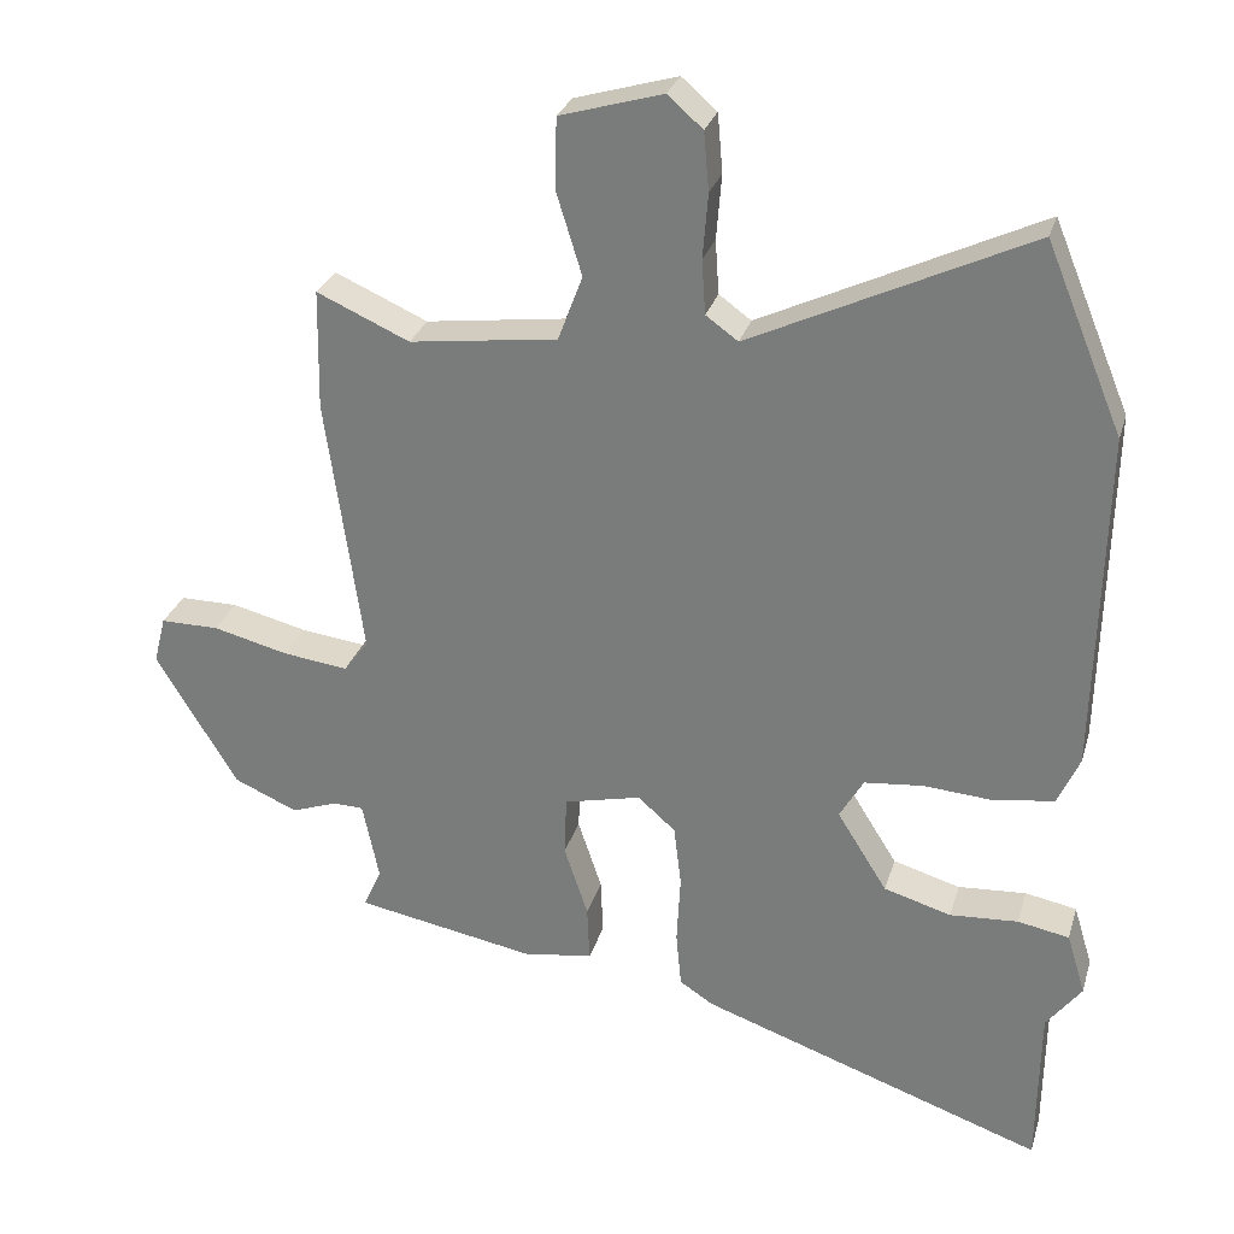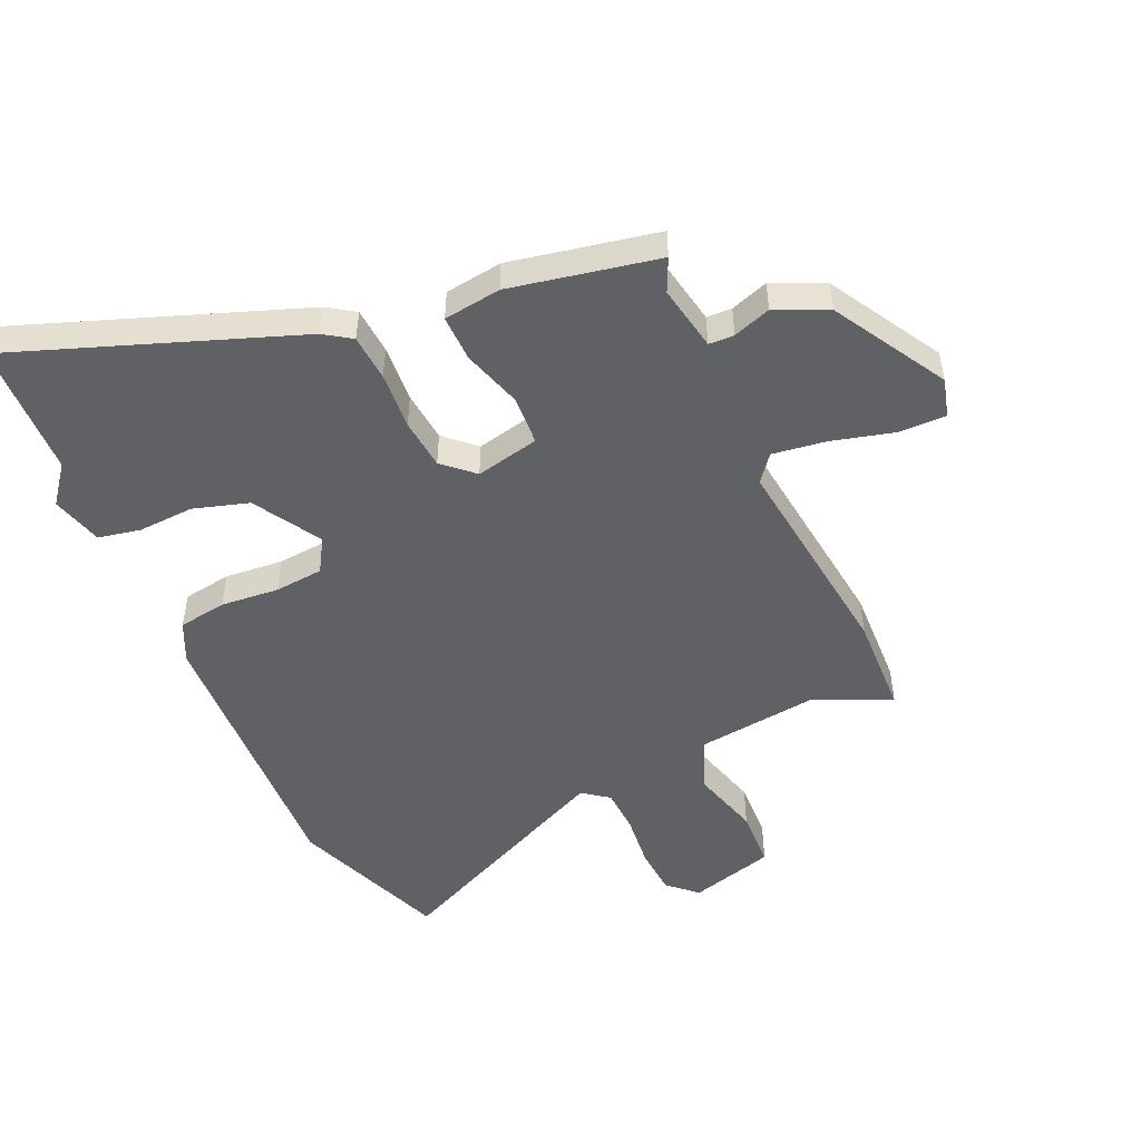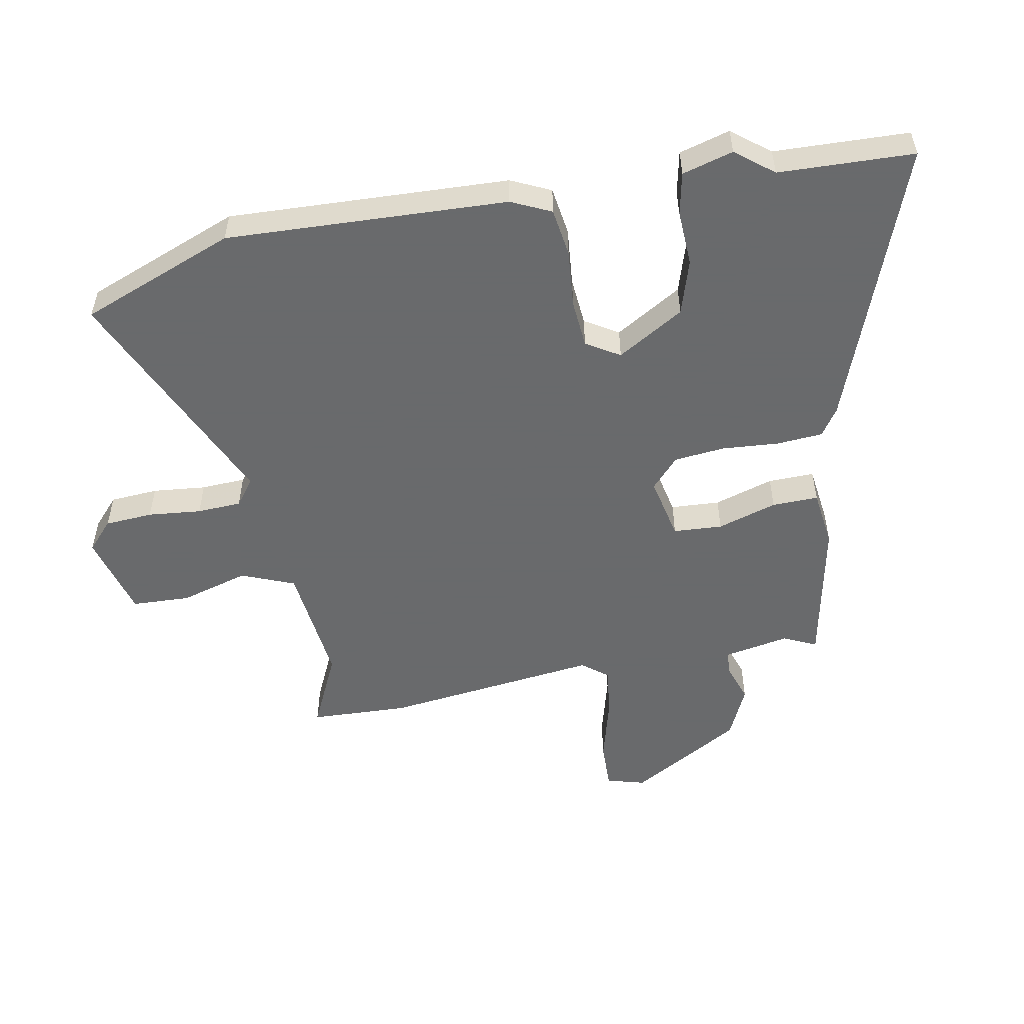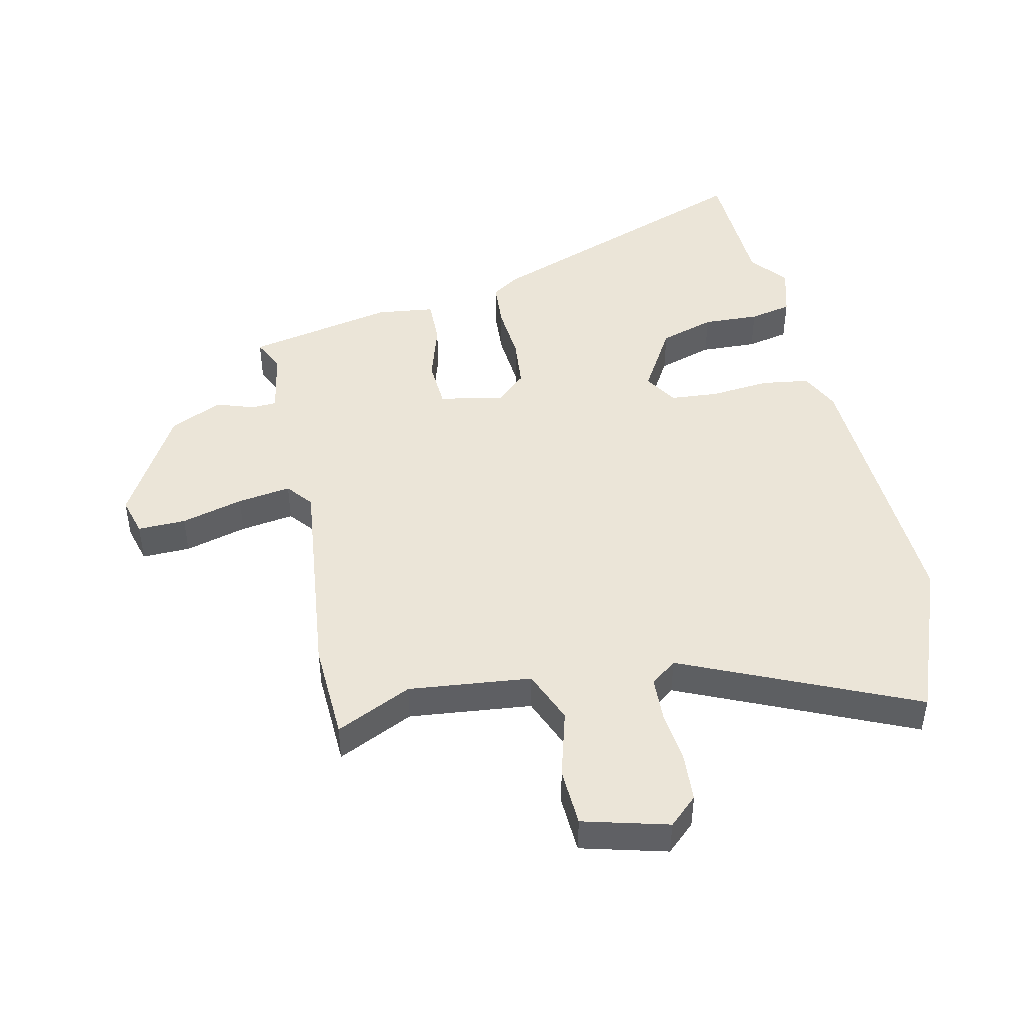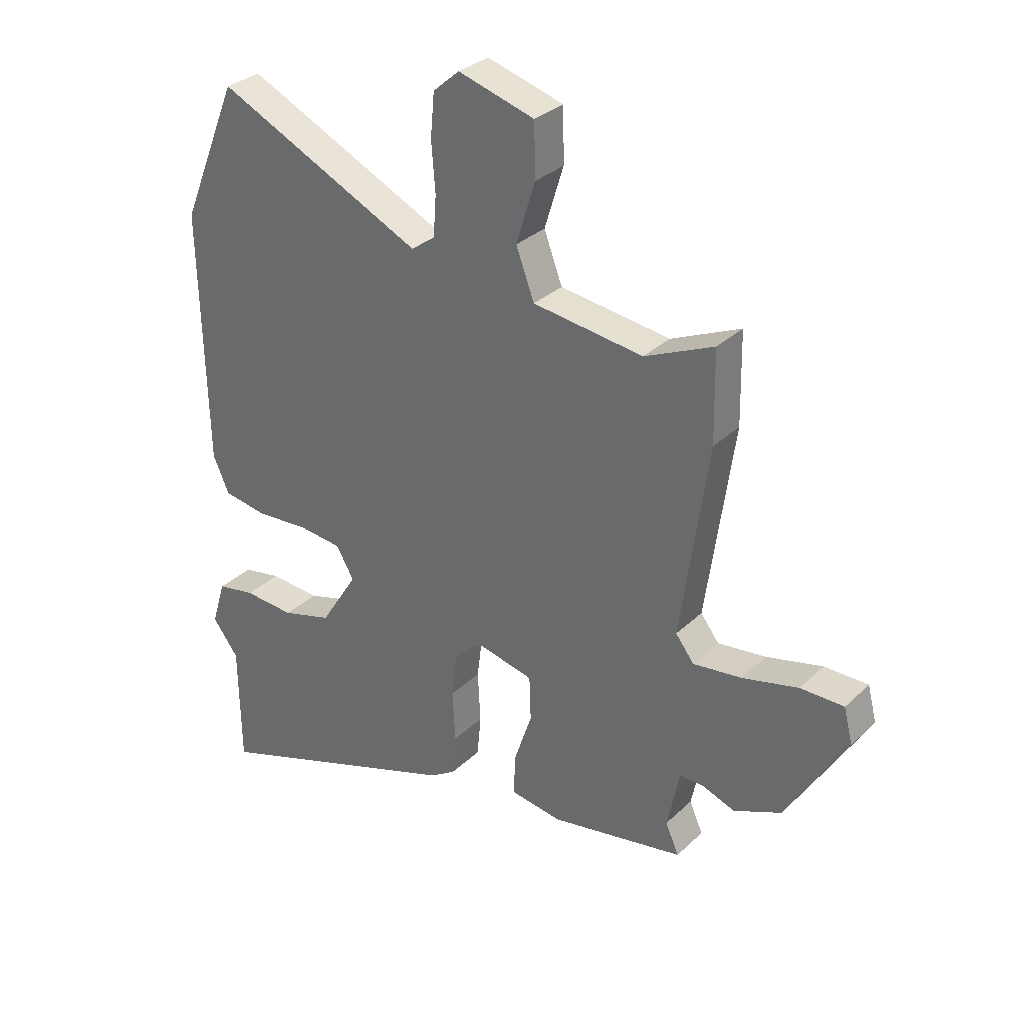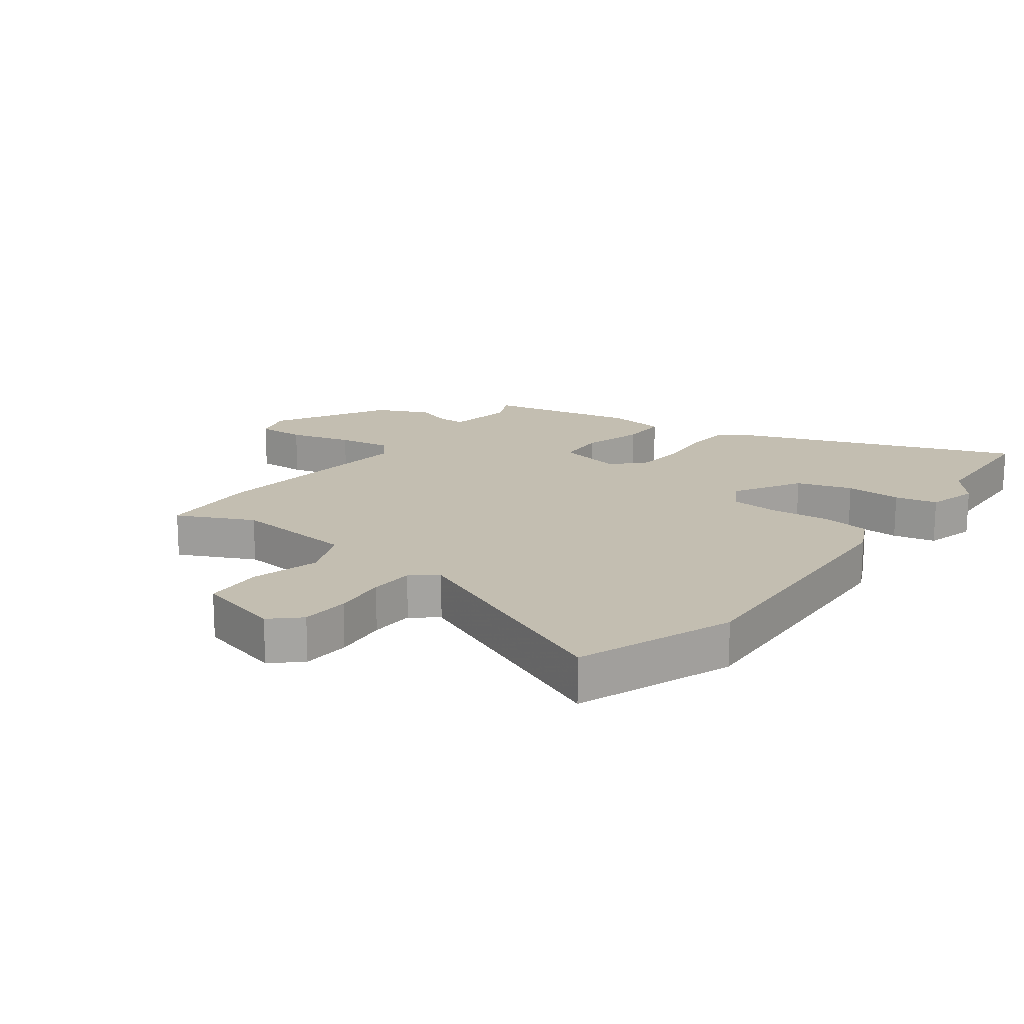
<metadata>
{"format":"obj","ext":"obj","renderer":"f3d","projection":"perspective","resolution":1024,"background":"white","views":[{"elev":28.5,"azim":15.5,"up":"+Z"},{"elev":-50.3,"azim":-156.8,"up":"+Y"},{"elev":-52.9,"azim":99.5,"up":"+Y"},{"elev":45.7,"azim":-13.8,"up":"+Y"},{"elev":31.4,"azim":-142.7,"up":"+Z"},{"elev":17.2,"azim":35.0,"up":"+Y"}]}
</metadata>
<code>
v -0.503 0.07 0.349
v -0.5 0.07 0.51
v -0.376 0.07 0.455
v -0.178 0.07 0.481
v -0.145 0.07 0.568
v -0.179 0.07 0.678
v -0.177 0.07 0.773
v -0.04 0.07 0.813
v 0.007 0.07 0.772
v 0.014 0.07 0.694
v 0.007 0.07 0.607
v 0.012 0.07 0.535
v 0.055 0.07 0.504
v 0.426 0.07 0.68
v 0.529 0.07 0.431
v 0.519 0.07 -0.026
v 0.49 0.07 -0.091
v 0.412 0.07 -0.104
v 0.317 0.07 -0.097
v 0.238 0.07 -0.105
v 0.206 0.07 -0.16
v 0.273 0.07 -0.267
v 0.363 0.07 -0.293
v 0.454 0.07 -0.287
v 0.523 0.07 -0.3
v 0.548 0.07 -0.382
v 0.501 0.07 -0.444
v 0.498 0.07 -0.663
v 0.037 0.07 -0.503
v -0.008 0.07 -0.474
v -0.015 0.07 -0.399
v -0.01 0.07 -0.306
v -0.02 0.07 -0.224
v -0.07 0.07 -0.18
v -0.173 0.07 -0.204
v -0.176 0.07 -0.284
v -0.144 0.07 -0.38
v -0.141 0.07 -0.455
v -0.234 0.07 -0.469
v -0.475 0.07 -0.425
v -0.451 0.07 -0.371
v -0.473 0.07 -0.265
v -0.514 0.07 -0.264
v -0.575 0.07 -0.286
v -0.66 0.07 -0.249
v -0.769 0.07 -0.069
v -0.753 0.07 -0.006
v -0.675 0.07 -0.006
v -0.574 0.07 -0.031
v -0.487 0.07 -0.042
v -0.454 0.07 0.001
v -0.503 0 0.349
v -0.5 0 0.51
v -0.376 0 0.455
v -0.178 0 0.481
v -0.145 0 0.568
v -0.179 0 0.678
v -0.177 0 0.773
v -0.04 0 0.813
v 0.007 0 0.772
v 0.014 0 0.694
v 0.007 0 0.607
v 0.012 0 0.535
v 0.055 0 0.504
v 0.426 0 0.68
v 0.529 0 0.431
v 0.519 0 -0.026
v 0.49 0 -0.091
v 0.412 0 -0.104
v 0.317 0 -0.097
v 0.238 0 -0.105
v 0.206 0 -0.16
v 0.273 0 -0.267
v 0.363 0 -0.293
v 0.454 0 -0.287
v 0.523 0 -0.3
v 0.548 0 -0.382
v 0.501 0 -0.444
v 0.498 0 -0.663
v 0.037 0 -0.503
v -0.008 0 -0.474
v -0.015 0 -0.399
v -0.01 0 -0.306
v -0.02 0 -0.224
v -0.07 0 -0.18
v -0.173 0 -0.204
v -0.176 0 -0.284
v -0.144 0 -0.38
v -0.141 0 -0.455
v -0.234 0 -0.469
v -0.475 0 -0.425
v -0.451 0 -0.371
v -0.473 0 -0.265
v -0.514 0 -0.264
v -0.575 0 -0.286
v -0.66 0 -0.249
v -0.769 0 -0.069
v -0.753 0 -0.006
v -0.675 0 -0.006
v -0.574 0 -0.031
v -0.487 0 -0.042
v -0.454 0 0.001
f 47 48 49
f 46 47 49
f 45 46 49
f 44 45 49
f 43 44 49
f 42 43 49 50
f 41 42 50 51
f 39 40 41
f 38 39 41
f 37 38 41
f 36 37 41
f 35 36 41 51
f 30 31 32
f 29 30 32
f 28 29 32
f 27 28 32
f 27 32 33
f 25 26 27
f 24 25 27
f 23 24 27
f 27 33 34
f 23 27 34
f 22 23 34
f 17 18 19
f 16 17 19
f 15 16 19
f 14 15 19
f 13 14 19
f 12 13 19 20
f 9 10 11
f 8 9 11
f 7 8 11
f 6 7 11
f 5 6 11
f 4 5 11 12
f 1 2 3
f 51 1 3
f 35 51 3
f 34 35 3
f 21 22 34 3
f 4 12 20 21
f 3 4 21
f 100 99 98
f 100 98 97
f 100 97 96
f 100 96 95
f 100 95 94
f 101 100 94 93
f 102 101 93 92
f 92 91 90
f 92 90 89
f 92 89 88
f 92 88 87
f 102 92 87 86
f 83 82 81
f 83 81 80
f 83 80 79
f 83 79 78
f 84 83 78
f 78 77 76
f 78 76 75
f 78 75 74
f 85 84 78
f 85 78 74
f 85 74 73
f 70 69 68
f 70 68 67
f 70 67 66
f 70 66 65
f 70 65 64
f 71 70 64 63
f 62 61 60
f 62 60 59
f 62 59 58
f 62 58 57
f 62 57 56
f 63 62 56 55
f 54 53 52
f 54 52 102
f 54 102 86
f 54 86 85
f 54 85 73 72
f 72 71 63 55
f 72 55 54
f 1 52 53 2
f 2 53 54 3
f 3 54 55 4
f 4 55 56 5
f 5 56 57 6
f 6 57 58 7
f 7 58 59 8
f 8 59 60 9
f 9 60 61 10
f 10 61 62 11
f 11 62 63 12
f 12 63 64 13
f 13 64 65 14
f 14 65 66 15
f 15 66 67 16
f 16 67 68 17
f 17 68 69 18
f 18 69 70 19
f 19 70 71 20
f 20 71 72 21
f 21 72 73 22
f 22 73 74 23
f 23 74 75 24
f 24 75 76 25
f 25 76 77 26
f 26 77 78 27
f 27 78 79 28
f 28 79 80 29
f 29 80 81 30
f 30 81 82 31
f 31 82 83 32
f 32 83 84 33
f 33 84 85 34
f 34 85 86 35
f 35 86 87 36
f 36 87 88 37
f 37 88 89 38
f 38 89 90 39
f 39 90 91 40
f 40 91 92 41
f 41 92 93 42
f 42 93 94 43
f 43 94 95 44
f 44 95 96 45
f 45 96 97 46
f 46 97 98 47
f 47 98 99 48
f 48 99 100 49
f 49 100 101 50
f 50 101 102 51
f 51 102 52 1

</code>
